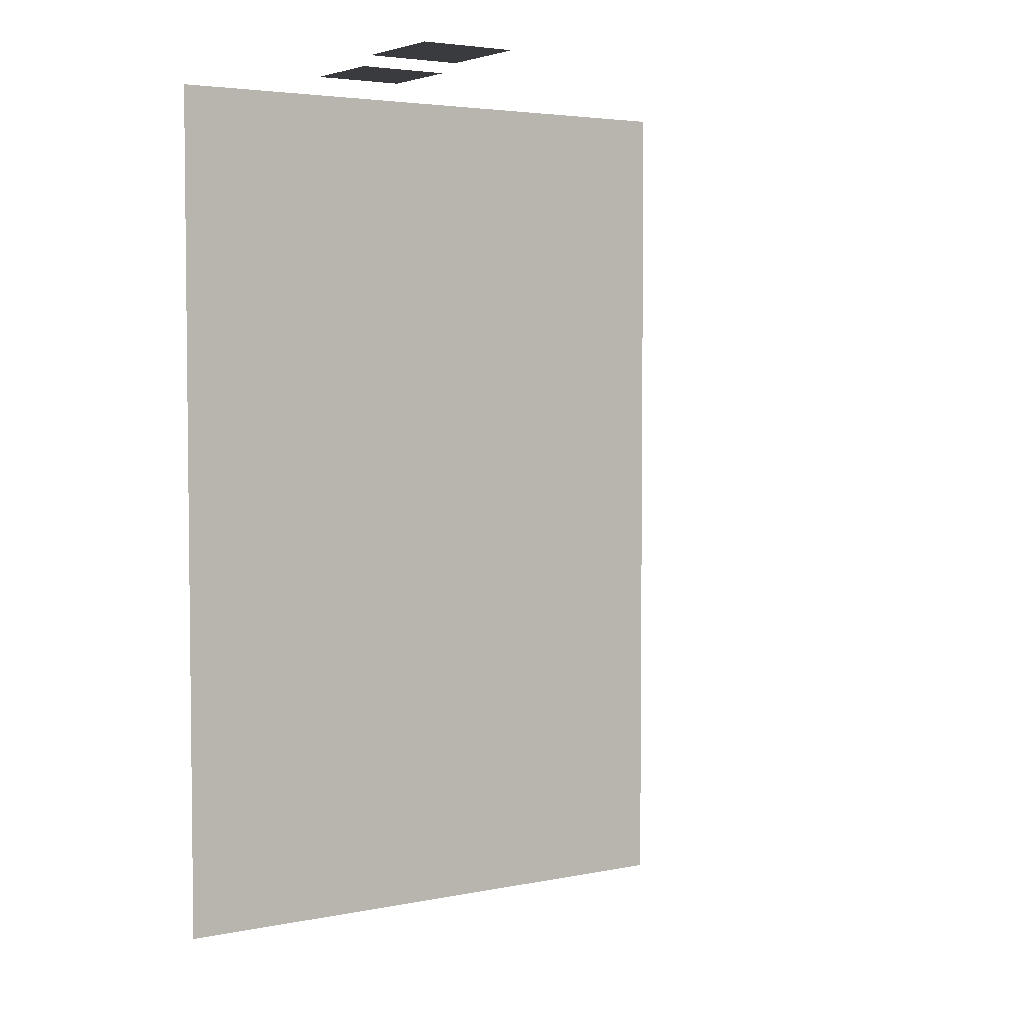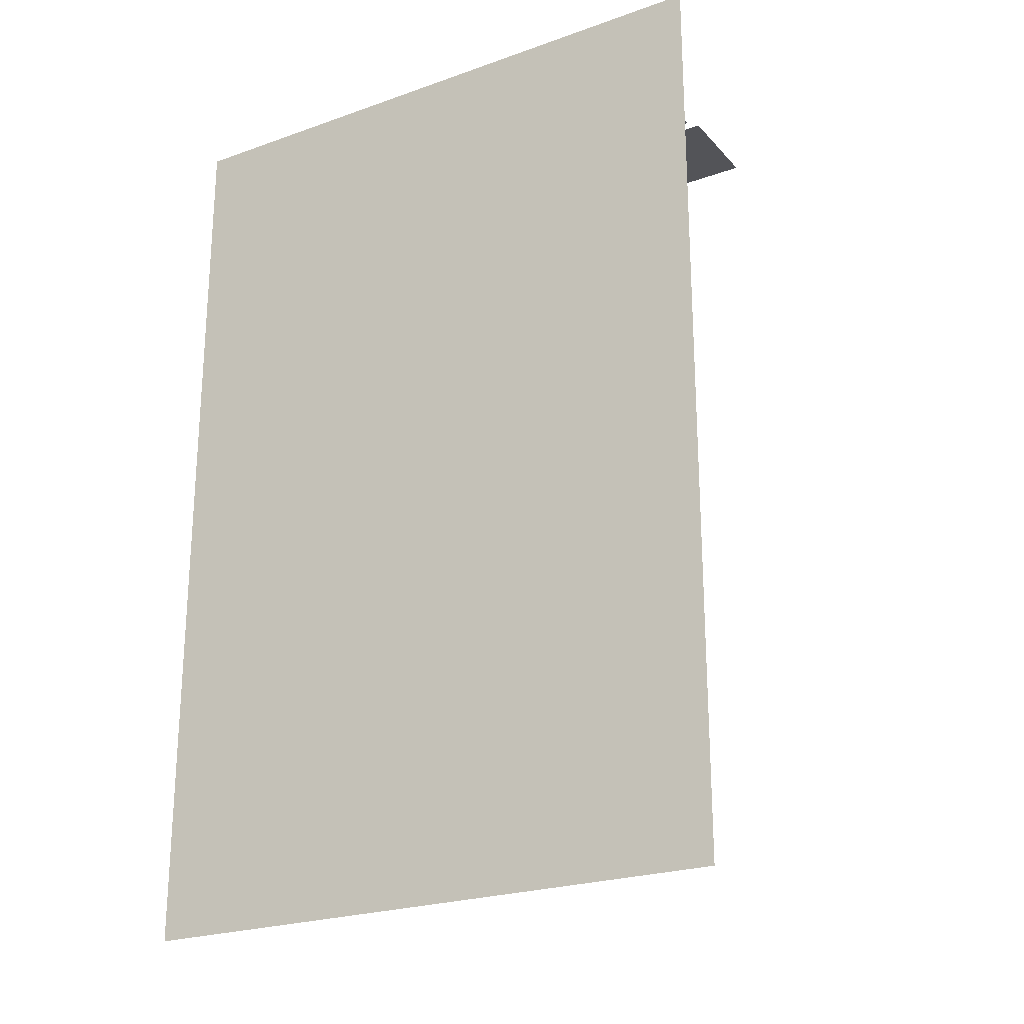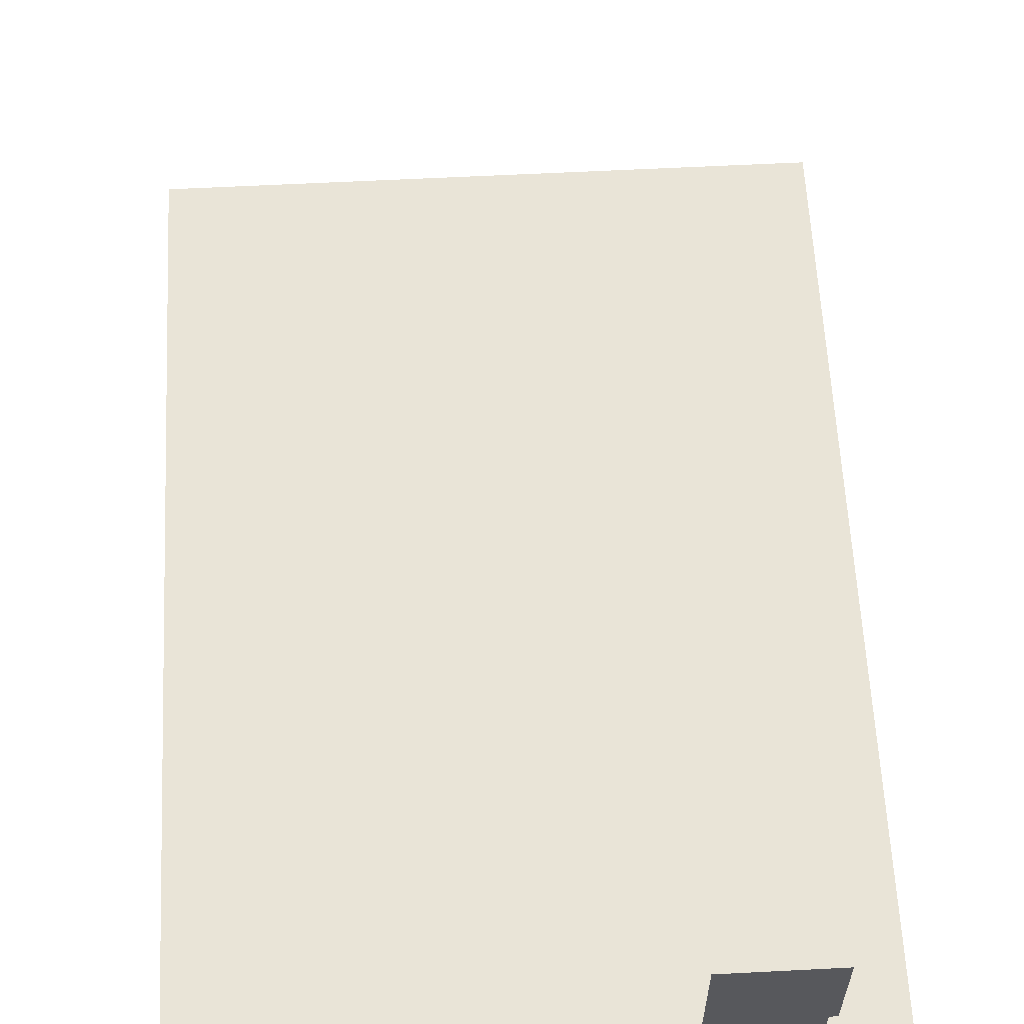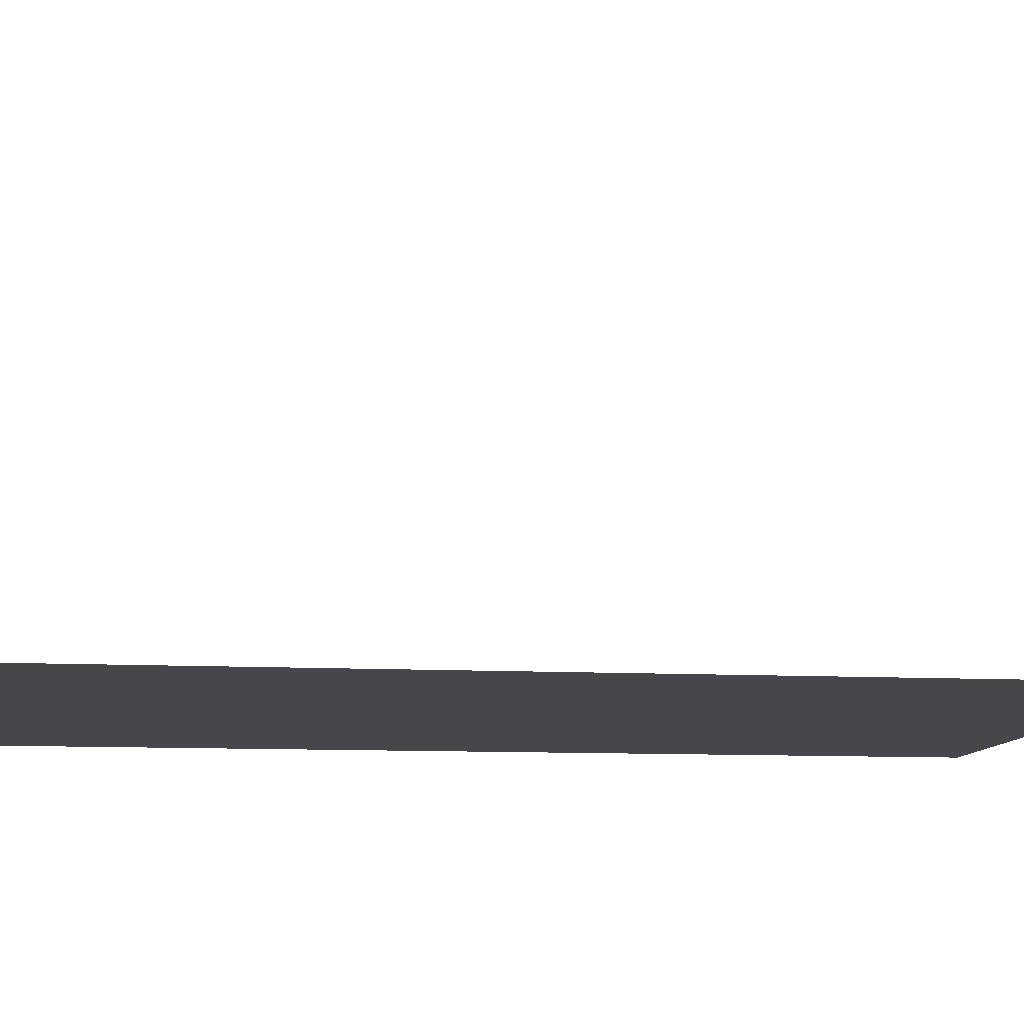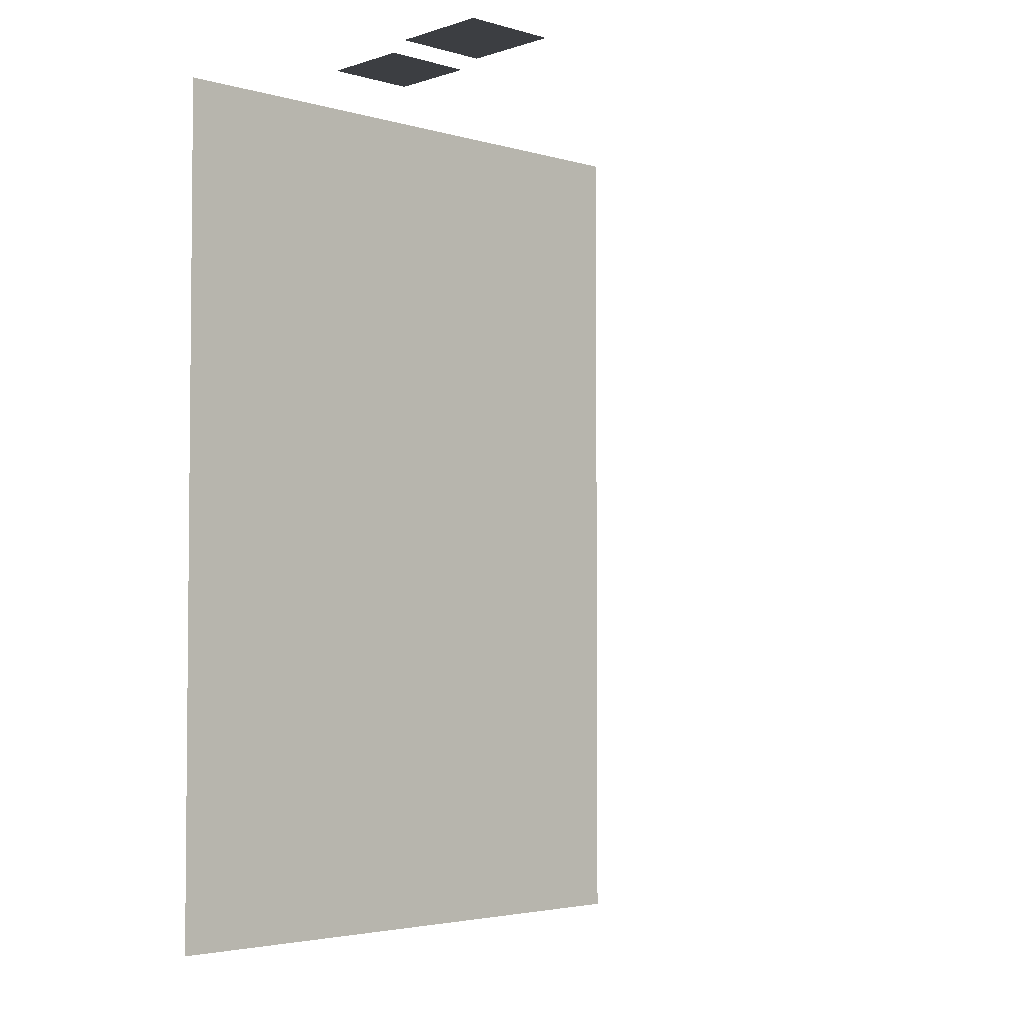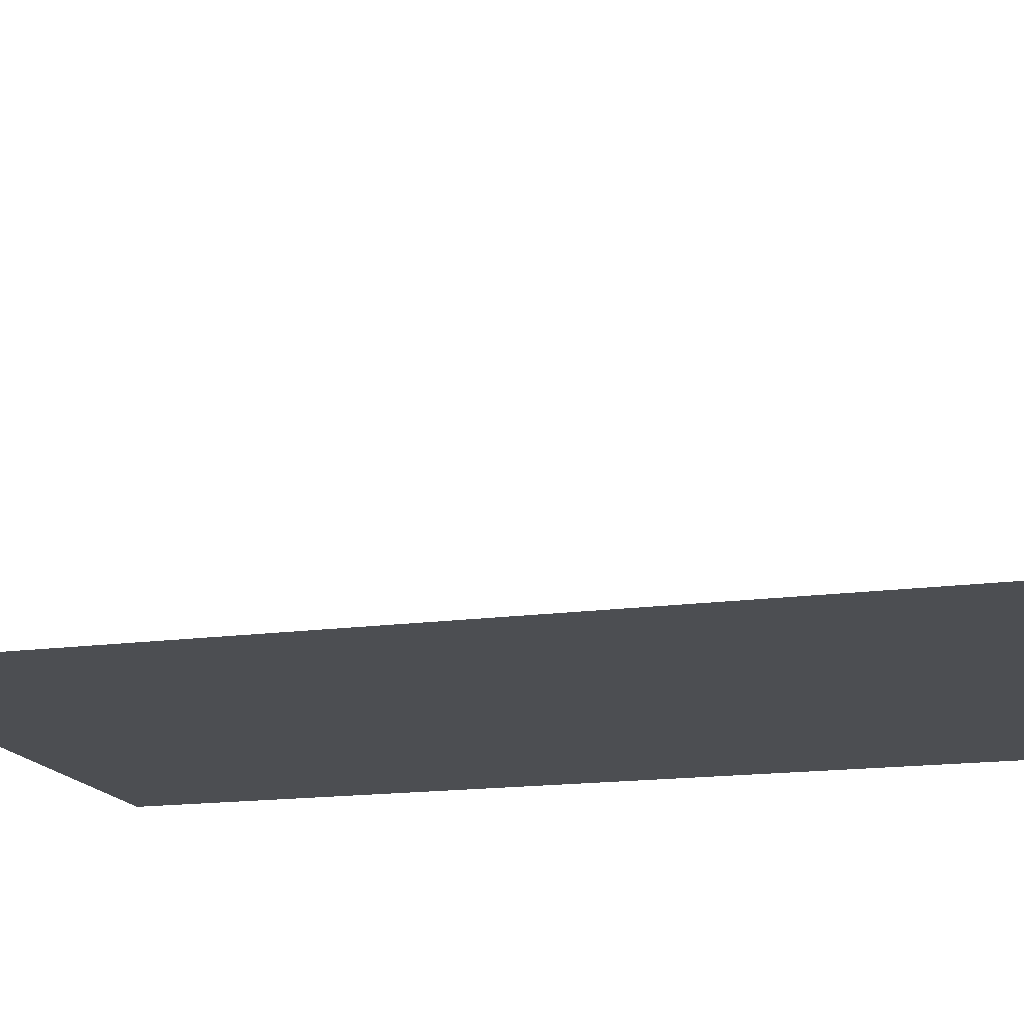
<metadata>
{"format":"obj","ext":"obj","renderer":"f3d","projection":"perspective","resolution":1024,"background":"white","views":[{"elev":4.0,"azim":146.5,"up":"+Z"},{"elev":-23.6,"azim":30.8,"up":"+Z"},{"elev":60.8,"azim":-3.0,"up":"+Y"},{"elev":-10.3,"azim":82.3,"up":"+Y"},{"elev":-3.4,"azim":136.7,"up":"+Z"},{"elev":-16.5,"azim":105.7,"up":"+Y"}]}
</metadata>
<code>
v 10.63 6.628 20.1
v 10.63 11.37 20.1
v 5.887 6.628 20.1
v 5.887 11.37 20.1
v 10.82 17.74 20.5
v 5.779 17.74 20.5
v 10.82 12.47 20.5
v 5.779 12.47 20.5
v 15.61 0.4 20.05
v 15.61 0.4 -27.15
v -15.61 0.4 20.05
v -15.61 0.4 -27.15
f 1 2 3
f 4 3 2
f 5 6 7
f 8 7 6
f 9 10 11
f 12 11 10

</code>
